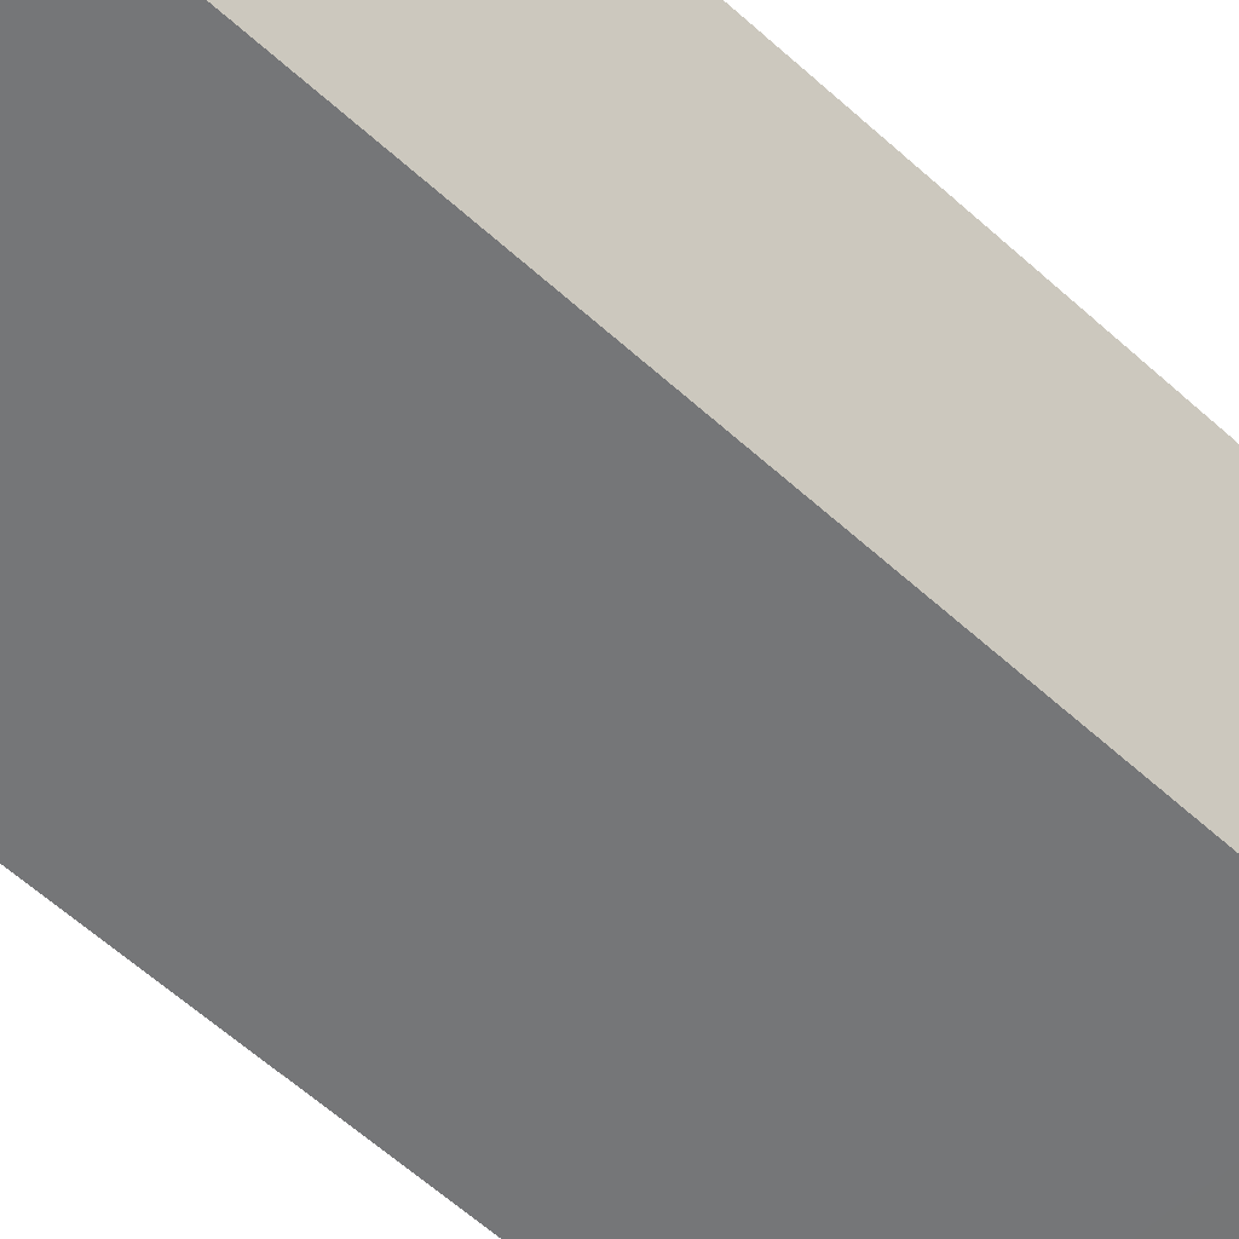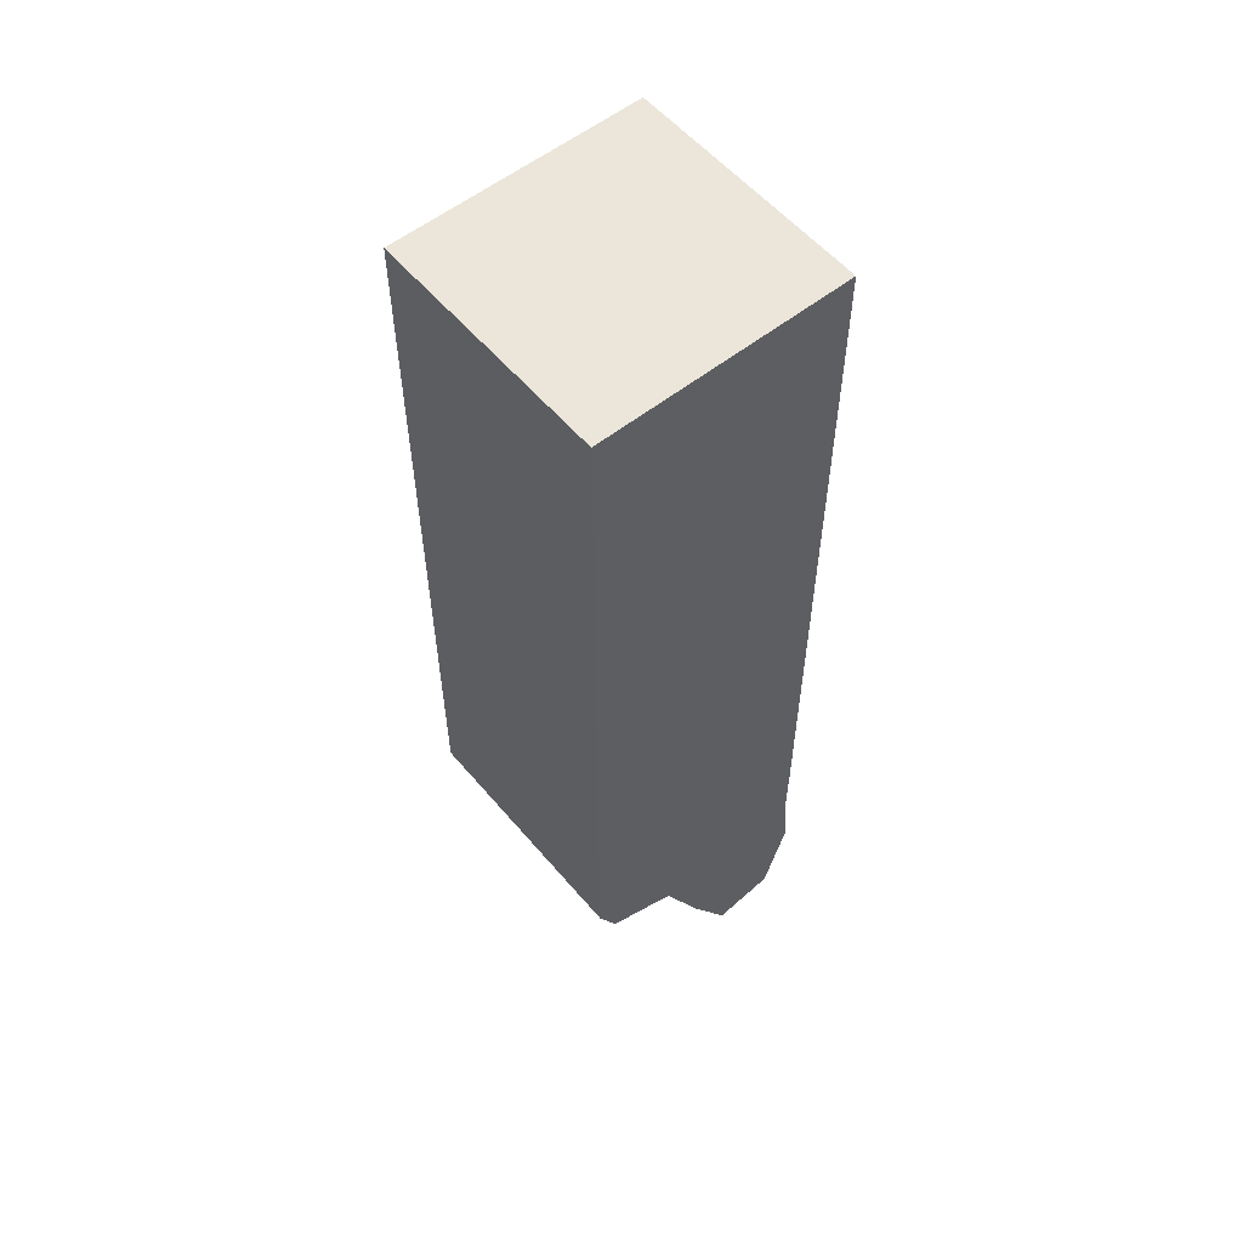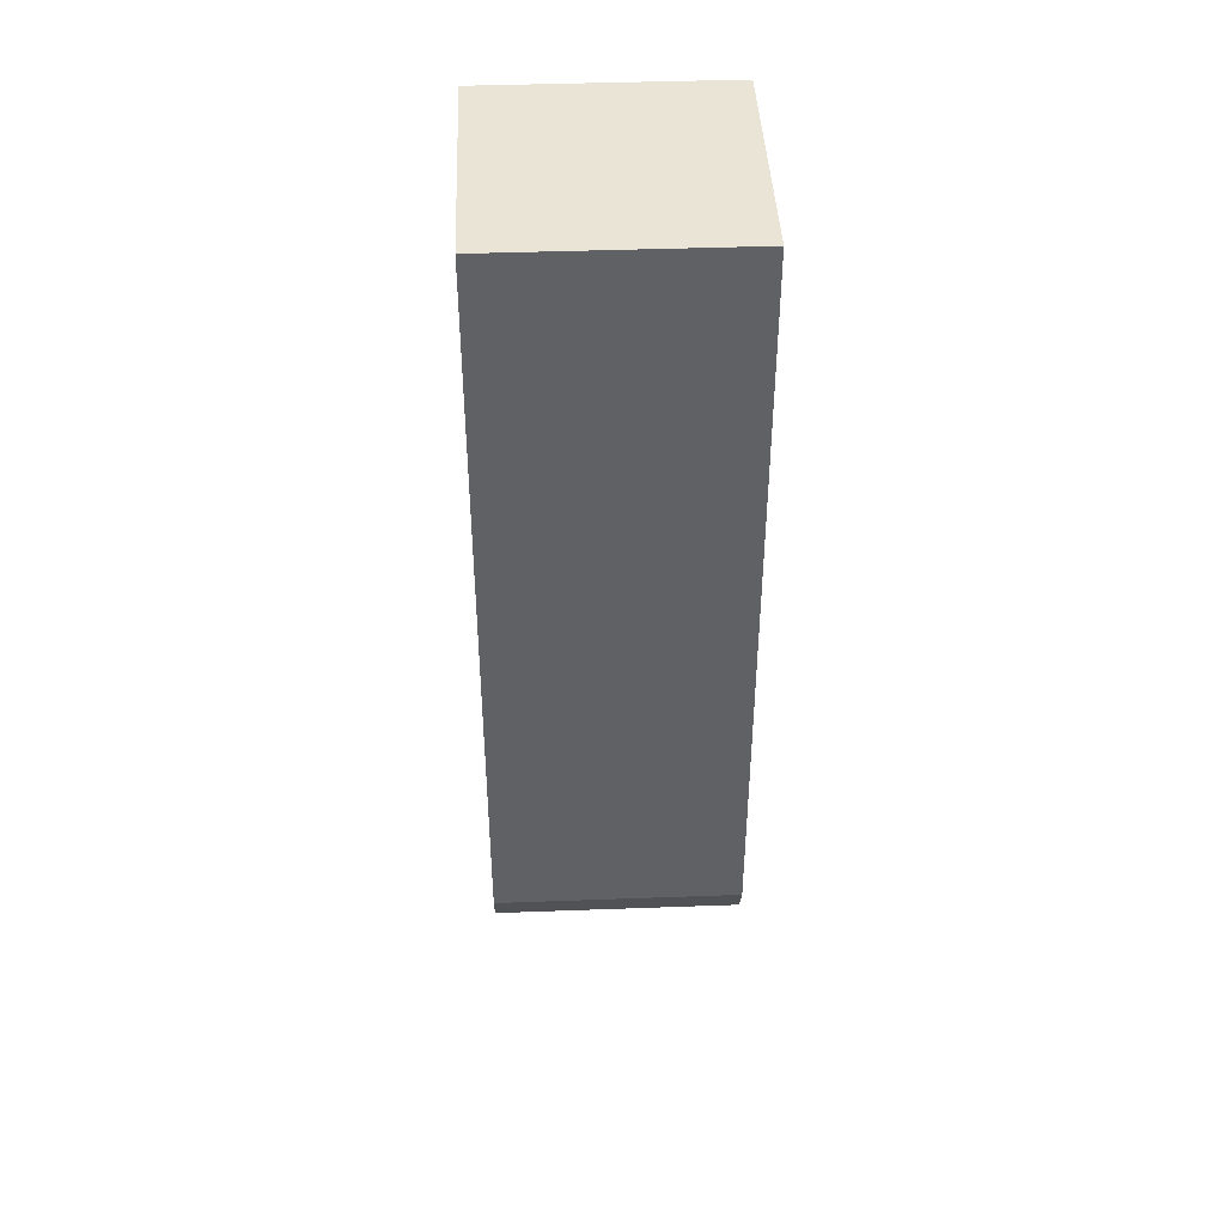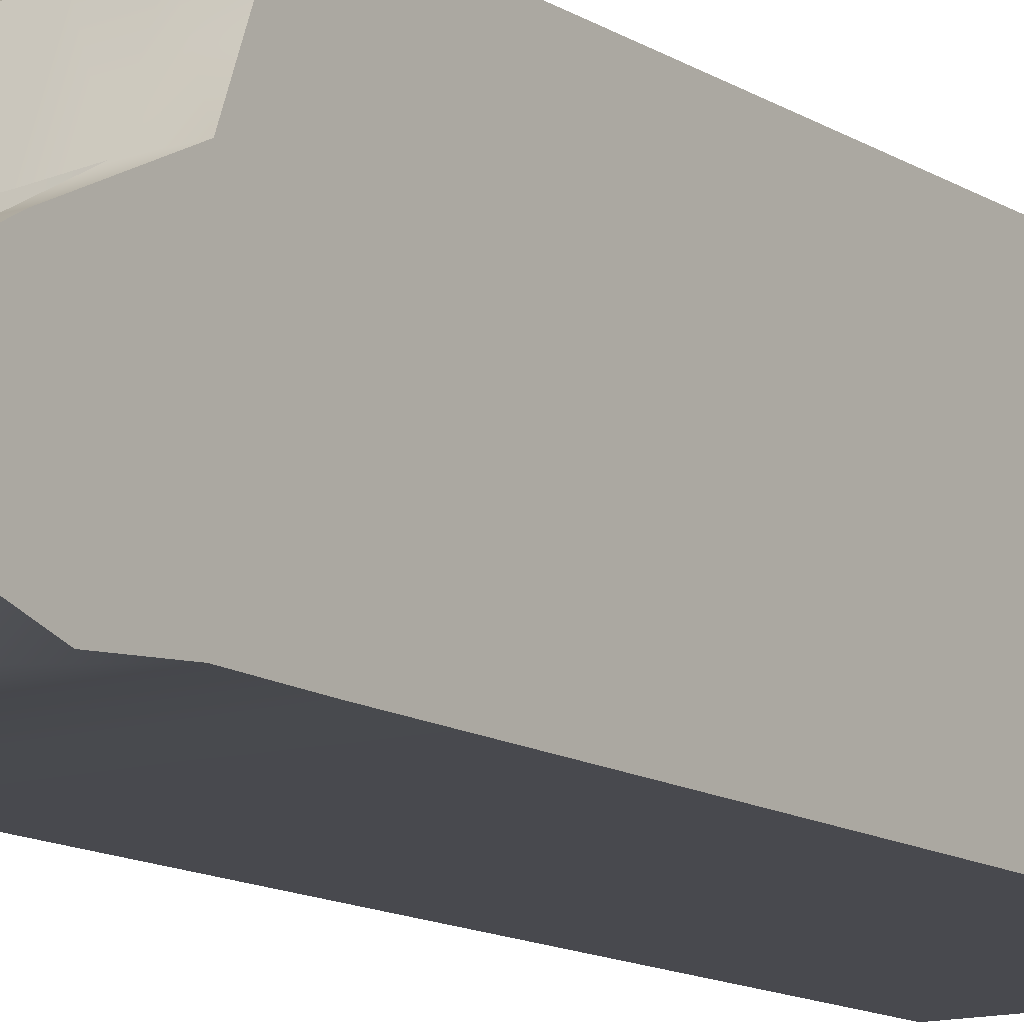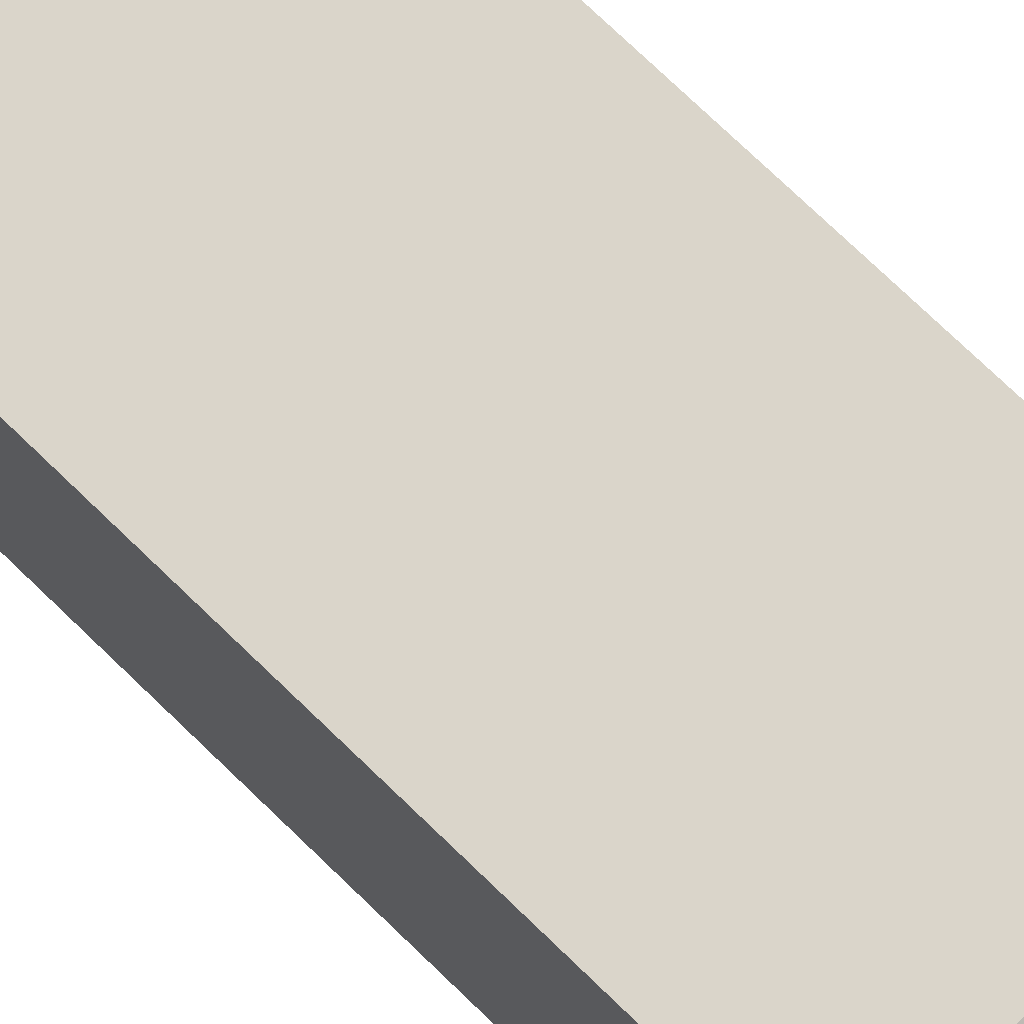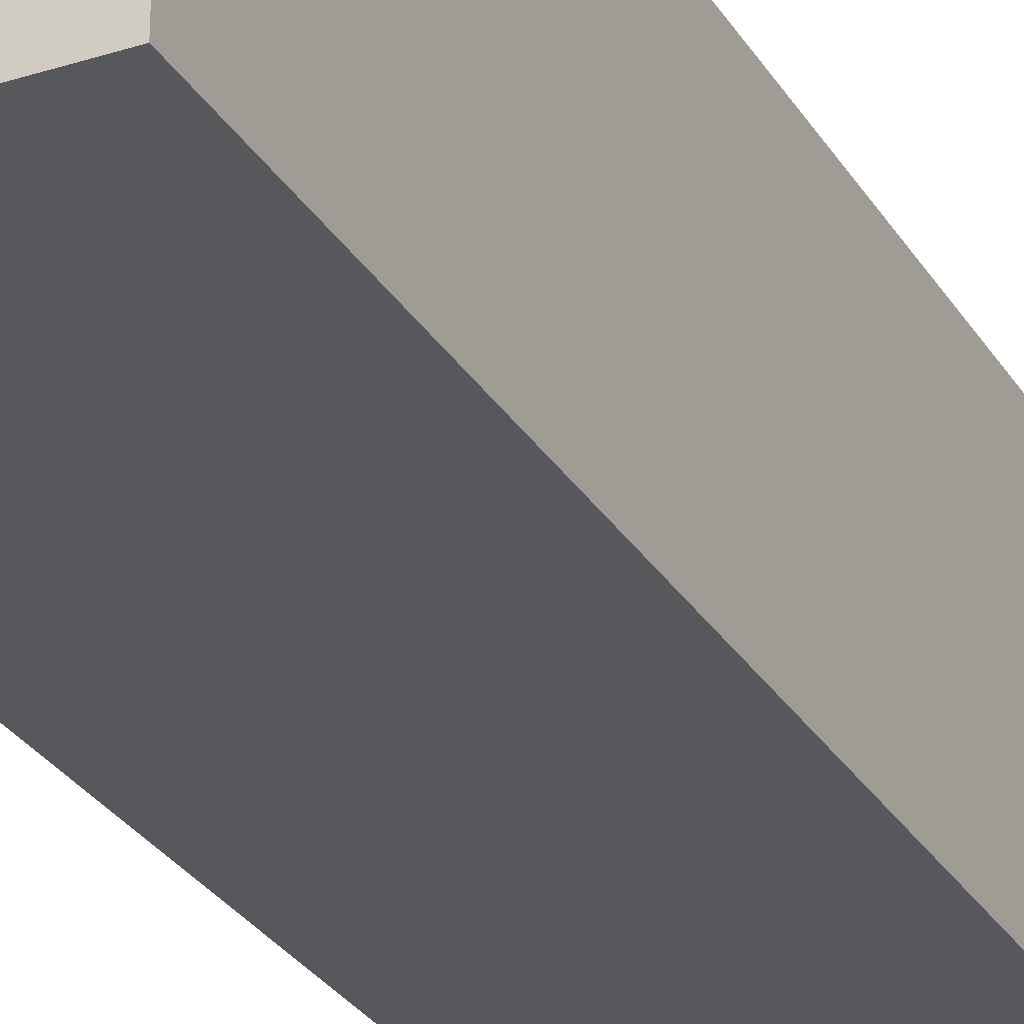
<metadata>
{"format":"obj","ext":"obj","renderer":"f3d","projection":"perspective","resolution":1024,"background":"white","views":[{"elev":-56.8,"azim":-133.9,"up":"+Z"},{"elev":56.5,"azim":50.4,"up":"+Y"},{"elev":42.7,"azim":-2.5,"up":"+Y"},{"elev":-12.7,"azim":35.0,"up":"+Z"},{"elev":74.2,"azim":-45.9,"up":"+Z"},{"elev":-28.7,"azim":-154.5,"up":"+Z"}]}
</metadata>
<code>
g default
v -9.707 4.515 15.62
v -9.169 4.515 15.62
v -8.631 4.515 15.62
v -8.077 4.515 15.62
v -9.707 6.181 15.62
v -9.169 6.181 15.62
v -8.631 6.181 15.62
v -8.077 6.181 15.62
v -9.707 7.847 15.62
v -9.169 7.847 15.62
v -8.631 7.847 15.62
v -8.077 7.847 15.62
v -9.707 9.513 15.62
v -9.169 9.513 15.62
v -8.631 9.513 15.62
v -8.077 9.513 15.62
v -9.707 11.18 15.62
v -9.169 11.18 15.62
v -8.631 11.18 15.62
v -8.077 11.18 15.62
v -9.707 12.85 15.62
v -9.169 12.85 15.62
v -8.631 12.85 15.62
v -8.077 12.85 15.62
v -9.707 14.51 15.62
v -9.169 14.51 15.62
v -8.631 14.51 15.62
v -8.077 14.51 15.62
v -9.707 14.51 15.06
v -9.169 14.51 15.06
v -8.631 14.51 15.06
v -8.077 14.51 15.06
v -9.707 14.51 13.39
v -9.169 14.51 13.39
v -8.631 14.51 13.39
v -8.077 14.51 13.39
v -9.707 14.51 12.83
v -9.169 14.51 12.83
v -8.631 14.51 12.83
v -8.077 14.51 12.83
v -9.707 14.51 12.27
v -9.169 14.51 12.27
v -8.631 14.51 12.27
v -8.077 14.51 12.27
v -9.707 12.85 12.27
v -9.169 12.85 12.27
v -8.631 12.85 12.27
v -8.077 12.85 12.27
v -9.707 11.18 12.27
v -9.169 11.18 12.27
v -8.631 11.18 12.27
v -8.077 11.18 12.27
v -9.707 9.513 12.27
v -9.169 9.513 12.27
v -8.631 9.513 12.27
v -8.077 9.513 12.27
v -9.707 7.847 12.27
v -9.169 7.847 12.27
v -8.631 7.847 12.27
v -8.077 7.847 12.27
v -9.707 6.181 12.27
v -9.169 6.181 12.27
v -8.631 6.181 12.27
v -8.077 6.181 12.27
v -9.707 4.515 12.27
v -9.169 4.515 12.27
v -8.631 4.515 12.27
v -8.077 4.515 12.27
v -9.707 4.515 12.83
v -9.707 4.515 13.39
v -9.707 4.005 15.37
v -9.169 4.005 15.37
v -8.631 4.005 15.37
v -8.077 4.005 15.37
v -9.707 6.181 12.83
v -9.707 6.181 13.39
v -9.707 6.181 15.06
v -9.707 7.847 12.83
v -9.707 7.847 13.39
v -9.707 7.847 15.06
v -9.707 9.513 12.83
v -9.707 9.513 13.39
v -9.707 9.513 15.06
v -9.707 11.18 12.83
v -9.707 11.18 13.39
v -9.707 11.18 15.06
v -9.707 12.85 12.83
v -9.707 12.85 13.39
v -9.707 12.85 15.06
v -9.707 1.74 12.52
v -9.657 1.74 12.52
v -9.656 1.687 12.8
v -9.707 1.687 12.8
v -8.631 1.74 12.52
v -8.077 1.74 12.52
v -9.656 1.632 13.08
v -9.707 1.634 13.07
v -9.655 1.582 13.34
v -9.707 1.582 13.34
v -8.077 2.815 12.2
v -8.631 2.815 12.2
v -9.169 2.815 12.2
v -9.707 2.815 12.2
v -9.707 2.708 12.75
v -9.707 2.601 13.31
v -9.707 2.493 13.87
v -9.549 2.493 13.87
v -8.077 3.633 12.28
v -8.632 3.633 12.28
v -9.17 3.633 12.28
v -9.707 3.633 12.28
v -9.708 3.633 12.83
v -9.708 3.633 13.39
v -9.706 3.633 14.43
v -9.168 3.633 14.42
v -8.631 3.633 14.38
v -8.077 3.633 14.38
v -9.549 2.543 13.42
v -8.631 2.543 13.42
v -8.631 1.649 13.18
v -8.077 2.543 13.42
v -8.077 1.649 13.18
v -9.169 3.433 13.72
v -8.631 3.433 13.72
v -8.077 3.433 13.72
v -8.631 1.697 12.84
v -8.077 1.702 12.85
v -6.448 4.515 15.62
v -6.986 4.515 15.62
v -7.524 4.515 15.62
v -6.448 6.181 15.62
v -6.986 6.181 15.62
v -7.524 6.181 15.62
v -6.448 7.847 15.62
v -6.986 7.847 15.62
v -7.524 7.847 15.62
v -6.448 9.513 15.62
v -6.986 9.513 15.62
v -7.524 9.513 15.62
v -6.448 11.18 15.62
v -6.986 11.18 15.62
v -7.524 11.18 15.62
v -6.448 12.85 15.62
v -6.986 12.85 15.62
v -7.524 12.85 15.62
v -6.448 14.51 15.62
v -6.986 14.51 15.62
v -7.524 14.51 15.62
v -6.448 14.51 15.06
v -6.986 14.51 15.06
v -7.524 14.51 15.06
v -6.448 14.51 13.39
v -6.986 14.51 13.39
v -7.524 14.51 13.39
v -6.448 14.51 12.83
v -6.986 14.51 12.83
v -7.524 14.51 12.83
v -6.448 14.51 12.27
v -6.986 14.51 12.27
v -7.524 14.51 12.27
v -6.448 12.85 12.27
v -6.986 12.85 12.27
v -7.524 12.85 12.27
v -6.448 11.18 12.27
v -6.986 11.18 12.27
v -7.524 11.18 12.27
v -6.448 9.513 12.27
v -6.986 9.513 12.27
v -7.524 9.513 12.27
v -6.448 7.847 12.27
v -6.986 7.847 12.27
v -7.524 7.847 12.27
v -6.448 6.181 12.27
v -6.986 6.181 12.27
v -7.524 6.181 12.27
v -6.448 4.515 12.27
v -6.986 4.515 12.27
v -7.524 4.515 12.27
v -6.448 4.515 12.83
v -6.448 4.515 13.39
v -6.448 4.005 15.37
v -6.986 4.005 15.37
v -7.524 4.005 15.37
v -6.448 6.181 12.83
v -6.448 6.181 13.39
v -6.448 6.181 15.06
v -6.448 7.847 12.83
v -6.448 7.847 13.39
v -6.448 7.847 15.06
v -6.448 9.513 12.83
v -6.448 9.513 13.39
v -6.448 9.513 15.06
v -6.448 11.18 12.83
v -6.448 11.18 13.39
v -6.448 11.18 15.06
v -6.448 12.85 12.83
v -6.448 12.85 13.39
v -6.448 12.85 15.06
v -6.448 1.74 12.52
v -6.498 1.74 12.52
v -6.498 1.687 12.8
v -6.448 1.687 12.8
v -7.524 1.74 12.52
v -6.499 1.632 13.08
v -6.448 1.634 13.07
v -6.5 1.582 13.34
v -6.448 1.582 13.34
v -7.524 2.815 12.2
v -6.986 2.815 12.2
v -6.448 2.815 12.2
v -6.448 2.708 12.75
v -6.448 2.601 13.31
v -6.448 2.493 13.87
v -6.606 2.493 13.87
v -7.523 3.633 12.28
v -6.985 3.633 12.28
v -6.447 3.633 12.28
v -6.447 3.633 12.83
v -6.447 3.633 13.39
v -6.449 3.633 14.43
v -6.987 3.633 14.42
v -7.524 3.633 14.38
v -6.606 2.543 13.42
v -7.524 2.543 13.42
v -7.524 1.649 13.18
v -6.986 3.433 13.72
v -7.524 3.433 13.72
v -7.524 1.697 12.84
f 1 2 6 5
f 2 3 7 6
f 3 4 8 7
f 5 6 10 9
f 6 7 11 10
f 7 8 12 11
f 9 10 14 13
f 10 11 15 14
f 11 12 16 15
f 13 14 18 17
f 14 15 19 18
f 15 16 20 19
f 17 18 22 21
f 18 19 23 22
f 19 20 24 23
f 21 22 26 25
f 22 23 27 26
f 23 24 28 27
f 25 26 30 29
f 26 27 31 30
f 27 28 32 31
f 30 34 33 29
f 31 35 34 30
f 32 36 35 31
f 33 34 38 37
f 34 35 39 38
f 35 36 40 39
f 37 38 42 41
f 38 39 43 42
f 39 40 44 43
f 41 42 46 45
f 42 43 47 46
f 43 44 48 47
f 45 46 50 49
f 46 47 51 50
f 47 48 52 51
f 49 50 54 53
f 50 51 55 54
f 51 52 56 55
f 53 54 58 57
f 54 55 59 58
f 55 56 60 59
f 57 58 62 61
f 58 59 63 62
f 59 60 64 63
f 61 62 66 65
f 62 63 67 66
f 63 64 68 67
f 90 91 92 93
f 93 92 96 97
f 96 98 99 97
f 71 72 2 1
f 72 73 3 2
f 73 74 4 3
f 65 69 75 61
f 69 70 76 75
f 76 70 71 77
f 71 1 5 77
f 61 75 78 57
f 75 76 79 78
f 79 76 77 80
f 77 5 9 80
f 57 78 81 53
f 78 79 82 81
f 82 79 80 83
f 80 9 13 83
f 53 81 84 49
f 81 82 85 84
f 85 82 83 86
f 83 13 17 86
f 49 84 87 45
f 84 85 88 87
f 88 85 86 89
f 86 17 21 89
f 45 87 37 41
f 87 88 33 37
f 29 33 88 89
f 89 21 25 29
f 65 66 110 111
f 69 65 111 112
f 66 67 109 110
f 67 68 108 109
f 70 69 112 113
f 72 71 114 115
f 113 114 71 70
f 73 72 115 116
f 74 73 116 117
f 101 100 95 94
f 102 101 94 91
f 103 102 91 90
f 104 103 90 93
f 105 104 93 97
f 97 99 106 105
f 107 106 99 98
f 119 118 96 120
f 121 119 120 122
f 109 108 100 101
f 110 109 101 102
f 111 110 102 103
f 112 111 103 104
f 113 112 104 105
f 105 106 114 113
f 115 114 106 107
f 124 123 118 119
f 125 124 119 121
f 107 98 96 118
f 116 115 123 124
f 115 107 118 123
f 117 116 124 125
f 91 94 126 92
f 126 127 122 120
f 92 126 120 96
f 94 95 127 126
f 128 131 132 129
f 129 132 133 130
f 130 133 8 4
f 131 134 135 132
f 132 135 136 133
f 133 136 12 8
f 134 137 138 135
f 135 138 139 136
f 136 139 16 12
f 137 140 141 138
f 138 141 142 139
f 139 142 20 16
f 140 143 144 141
f 141 144 145 142
f 142 145 24 20
f 143 146 147 144
f 144 147 148 145
f 145 148 28 24
f 146 149 150 147
f 147 150 151 148
f 148 151 32 28
f 150 149 152 153
f 151 150 153 154
f 32 151 154 36
f 152 155 156 153
f 153 156 157 154
f 154 157 40 36
f 155 158 159 156
f 156 159 160 157
f 157 160 44 40
f 158 161 162 159
f 159 162 163 160
f 160 163 48 44
f 161 164 165 162
f 162 165 166 163
f 163 166 52 48
f 164 167 168 165
f 165 168 169 166
f 166 169 56 52
f 167 170 171 168
f 168 171 172 169
f 169 172 60 56
f 170 173 174 171
f 171 174 175 172
f 172 175 64 60
f 173 176 177 174
f 174 177 178 175
f 175 178 68 64
f 199 202 201 200
f 202 205 204 201
f 204 205 207 206
f 181 128 129 182
f 182 129 130 183
f 183 130 4 74
f 176 173 184 179
f 179 184 185 180
f 185 186 181 180
f 181 186 131 128
f 173 170 187 184
f 184 187 188 185
f 188 189 186 185
f 186 189 134 131
f 170 167 190 187
f 187 190 191 188
f 191 192 189 188
f 189 192 137 134
f 167 164 193 190
f 190 193 194 191
f 194 195 192 191
f 192 195 140 137
f 164 161 196 193
f 193 196 197 194
f 197 198 195 194
f 195 198 143 140
f 161 158 155 196
f 196 155 152 197
f 149 198 197 152
f 198 149 146 143
f 176 217 216 177
f 179 218 217 176
f 177 216 215 178
f 178 215 108 68
f 180 219 218 179
f 182 221 220 181
f 219 180 181 220
f 183 222 221 182
f 74 117 222 183
f 208 203 95 100
f 209 200 203 208
f 210 199 200 209
f 211 202 199 210
f 212 205 202 211
f 205 212 213 207
f 214 206 207 213
f 224 225 204 223
f 121 122 225 224
f 215 208 100 108
f 216 209 208 215
f 217 210 209 216
f 218 211 210 217
f 219 212 211 218
f 212 219 220 213
f 221 214 213 220
f 227 224 223 226
f 125 121 224 227
f 214 223 204 206
f 222 227 226 221
f 221 226 223 214
f 117 125 227 222
f 200 201 228 203
f 228 225 122 127
f 201 204 225 228
f 203 228 127 95

</code>
